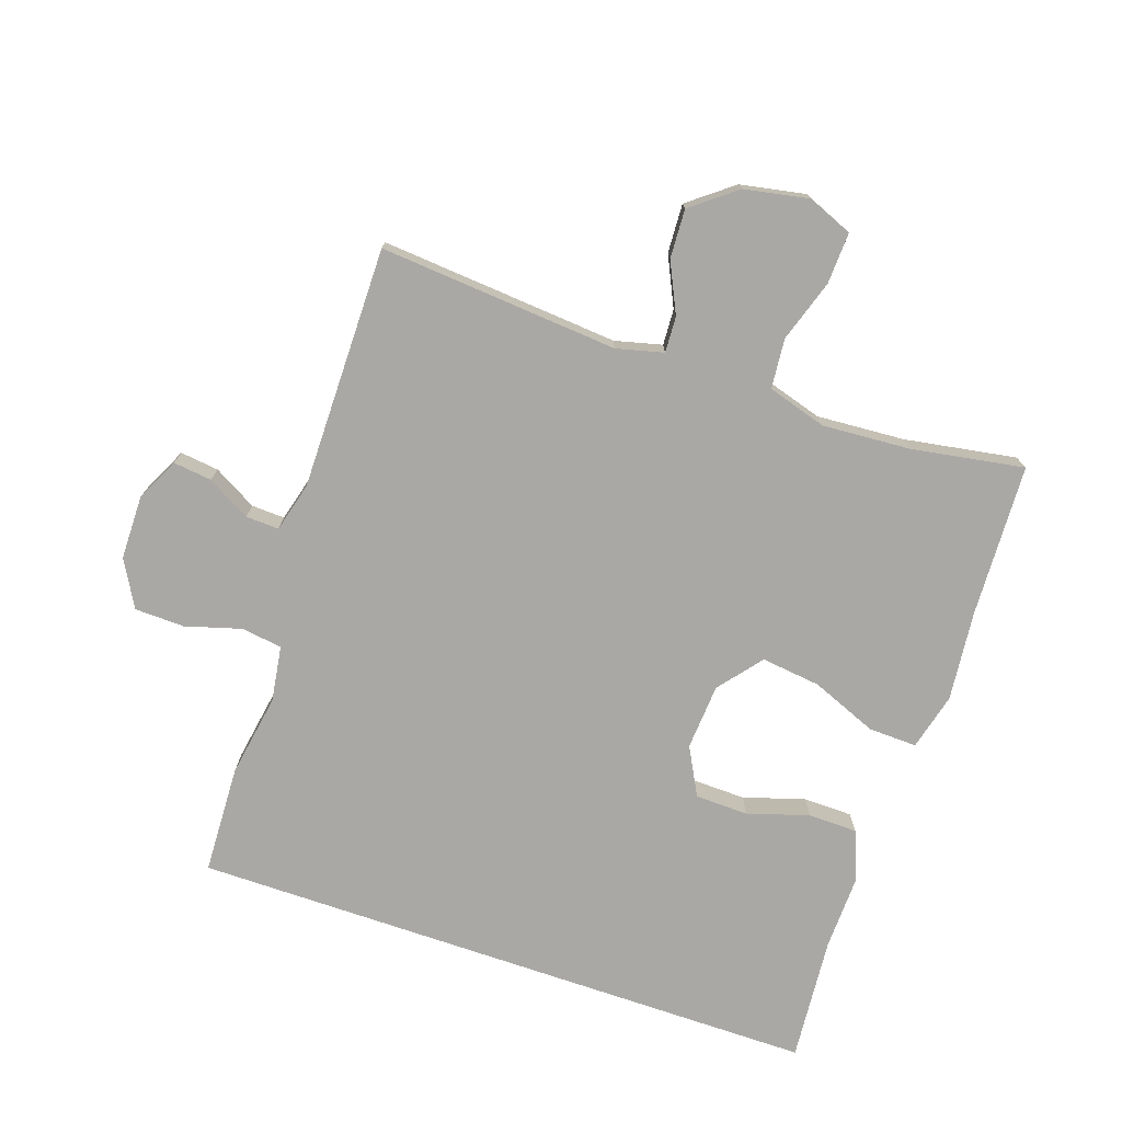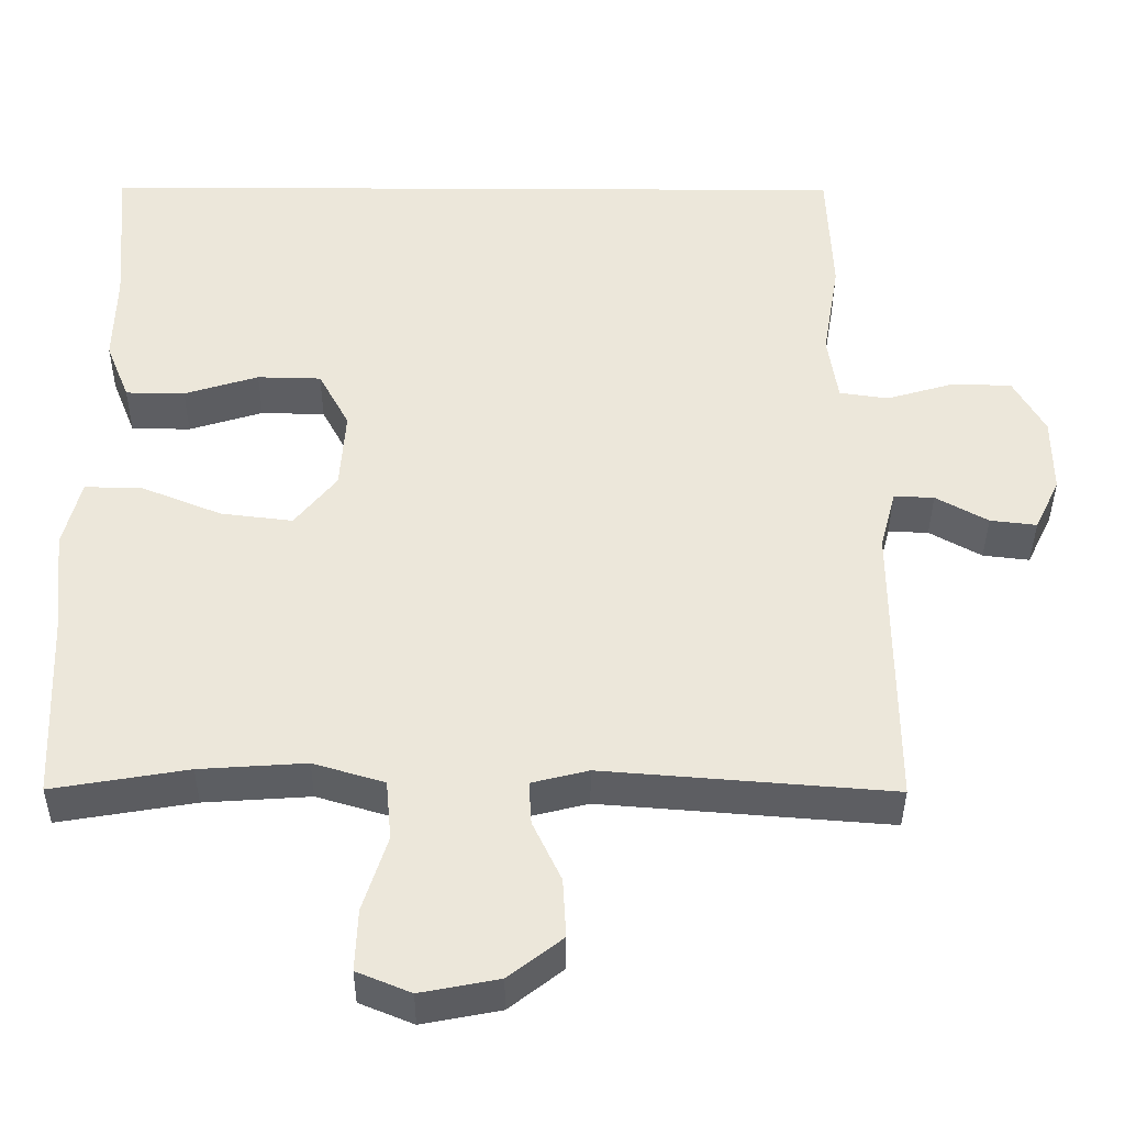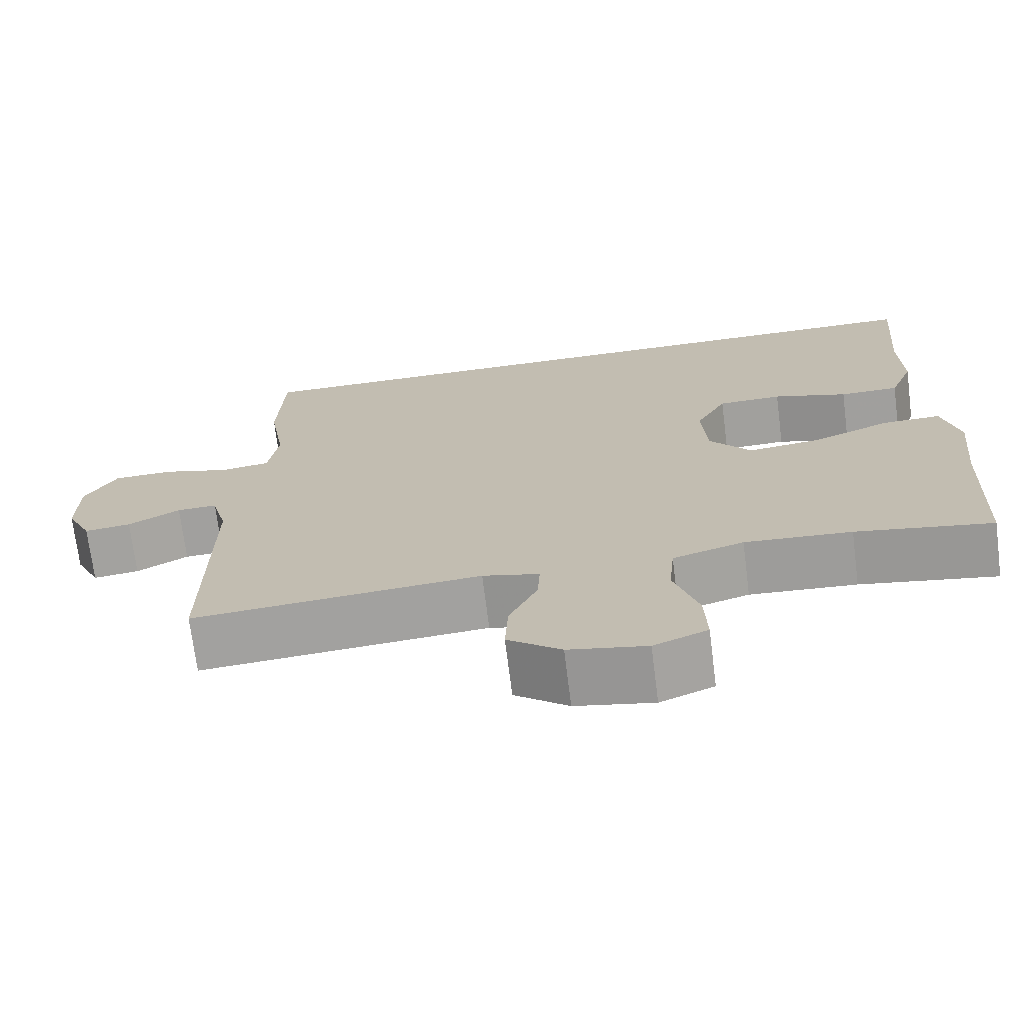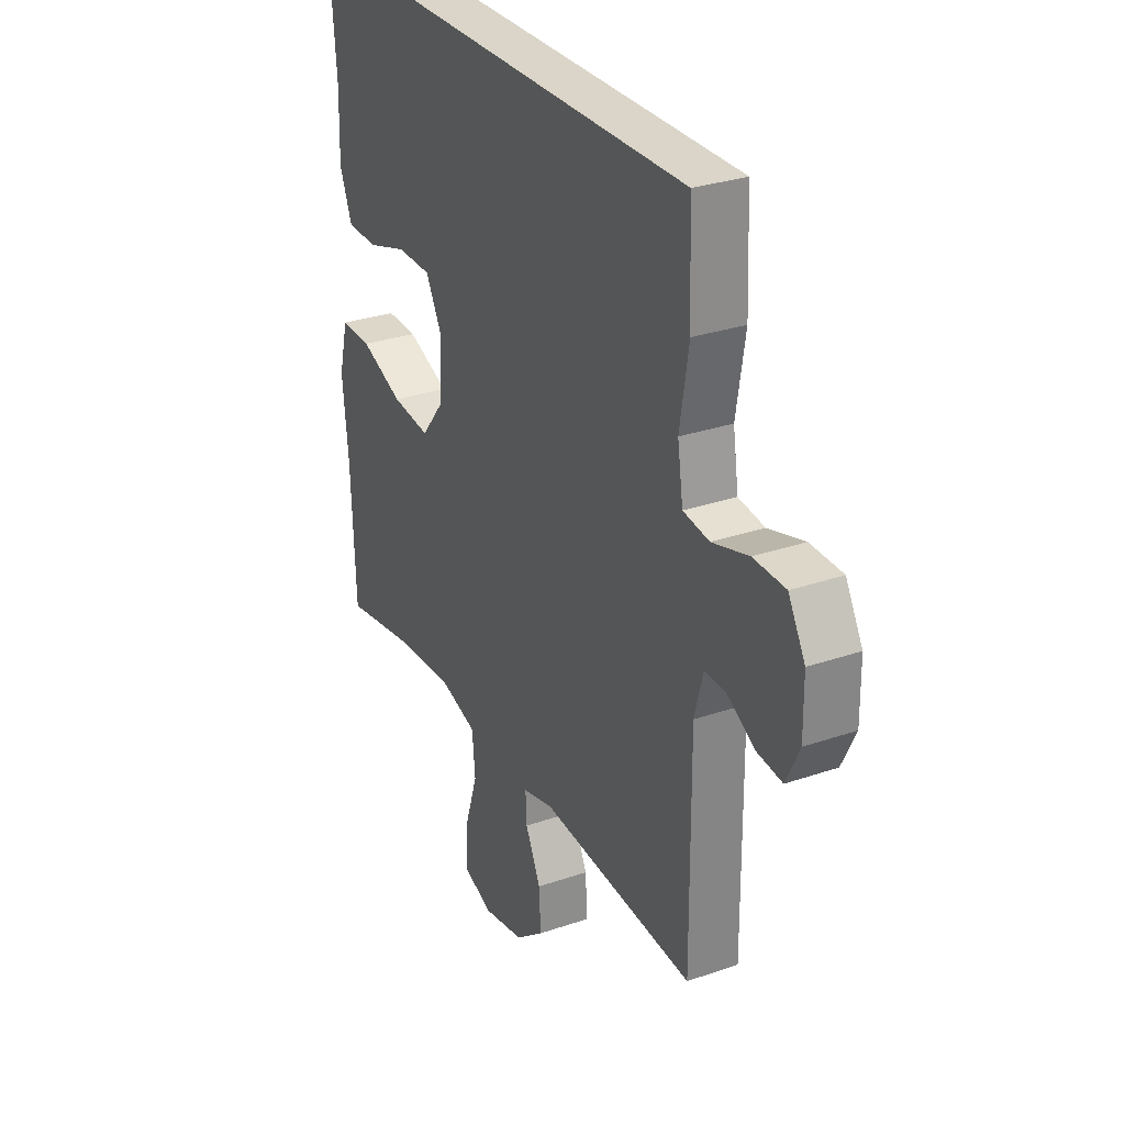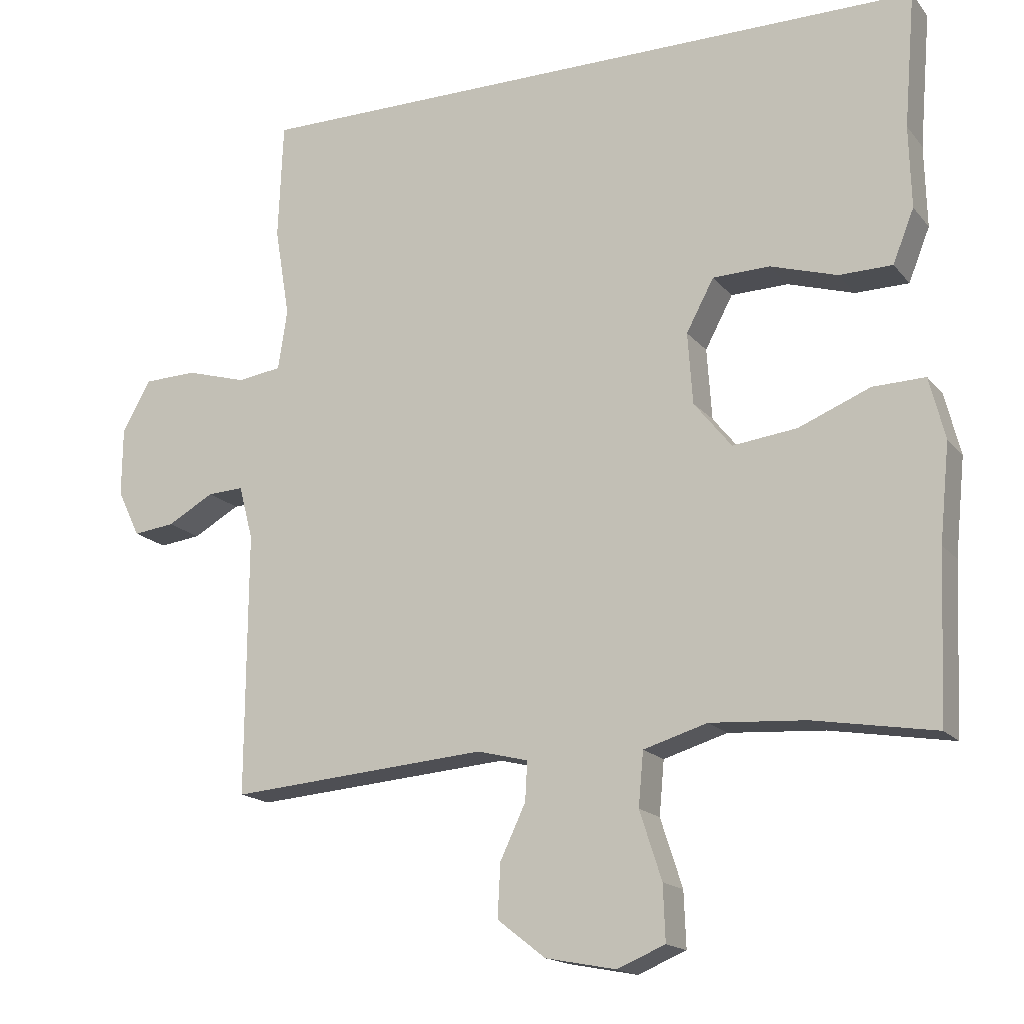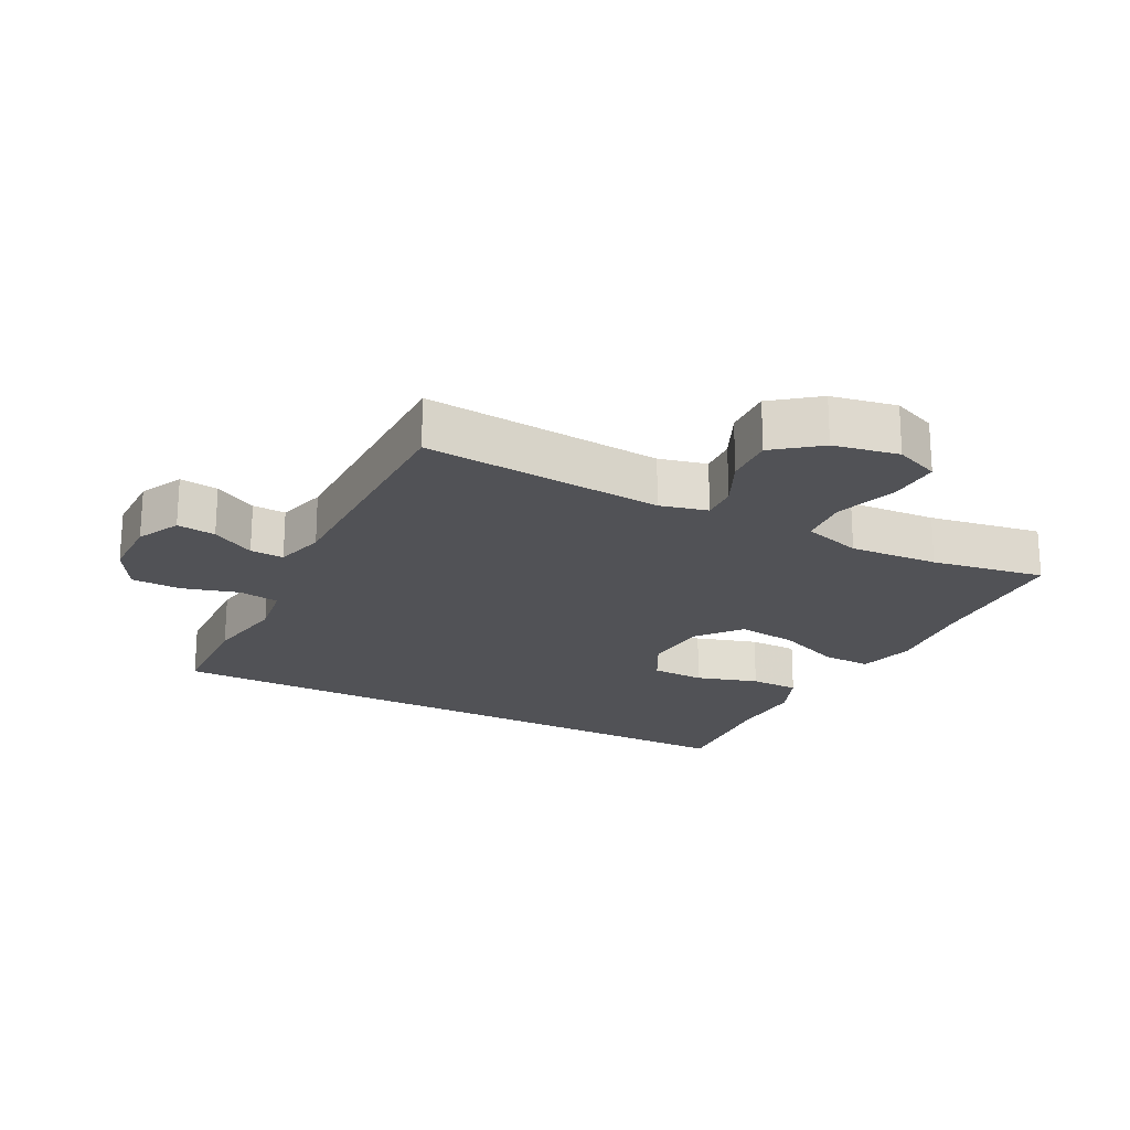
<metadata>
{"format":"obj","ext":"obj","renderer":"f3d","projection":"perspective","resolution":1024,"background":"white","views":[{"elev":-75.2,"azim":161.1,"up":"+Y"},{"elev":-38.6,"azim":-0.3,"up":"+Z"},{"elev":-71.3,"azim":-172.8,"up":"+Z"},{"elev":29.4,"azim":63.1,"up":"+Z"},{"elev":-16.7,"azim":-154.3,"up":"+Z"},{"elev":-21.2,"azim":152.5,"up":"+Y"}]}
</metadata>
<code>
v 0.5 0.07 -0.5
v 0.134 0.07 -0.471
v 0.062 0.07 -0.489
v 0.065 0.07 -0.544
v 0.101 0.07 -0.62
v 0.105 0.07 -0.695
v 0.037 0.07 -0.748
v -0.062 0.07 -0.767
v -0.13 0.07 -0.739
v -0.127 0.07 -0.661
v -0.096 0.07 -0.565
v -0.103 0.07 -0.489
v -0.193 0.07 -0.462
v -0.328 0.07 -0.471
v -0.5 0.07 -0.5
v -0.51 0.07 -0.266
v -0.524 0.07 -0.129
v -0.502 0.07 -0.042
v -0.428 0.07 -0.044
v -0.327 0.07 -0.085
v -0.236 0.07 -0.096
v -0.183 0.07 -0.03
v -0.176 0.07 0.071
v -0.215 0.07 0.144
v -0.296 0.07 0.146
v -0.39 0.07 0.117
v -0.465 0.07 0.118
v -0.495 0.07 0.193
v -0.492 0.07 0.309
v -0.508 0.07 0.5
v 0.462 0.07 0.5
v 0.469 0.07 0.334
v 0.448 0.07 0.207
v 0.461 0.07 0.122
v 0.523 0.07 0.113
v 0.609 0.07 0.138
v 0.685 0.07 0.136
v 0.725 0.07 0.065
v 0.726 0.07 -0.033
v 0.694 0.07 -0.099
v 0.635 0.07 -0.092
v 0.569 0.07 -0.055
v 0.518 0.07 -0.053
v 0.498 0.07 -0.129
v 0.5 0 -0.5
v 0.134 0 -0.471
v 0.062 0 -0.489
v 0.065 0 -0.544
v 0.101 0 -0.62
v 0.105 0 -0.695
v 0.037 0 -0.748
v -0.062 0 -0.767
v -0.13 0 -0.739
v -0.127 0 -0.661
v -0.096 0 -0.565
v -0.103 0 -0.489
v -0.193 0 -0.462
v -0.328 0 -0.471
v -0.5 0 -0.5
v -0.51 0 -0.266
v -0.524 0 -0.129
v -0.502 0 -0.042
v -0.428 0 -0.044
v -0.327 0 -0.085
v -0.236 0 -0.096
v -0.183 0 -0.03
v -0.176 0 0.071
v -0.215 0 0.144
v -0.296 0 0.146
v -0.39 0 0.117
v -0.465 0 0.118
v -0.495 0 0.193
v -0.492 0 0.309
v -0.508 0 0.5
v 0.462 0 0.5
v 0.469 0 0.334
v 0.448 0 0.207
v 0.461 0 0.122
v 0.523 0 0.113
v 0.609 0 0.138
v 0.685 0 0.136
v 0.725 0 0.065
v 0.726 0 -0.033
v 0.694 0 -0.099
v 0.635 0 -0.092
v 0.569 0 -0.055
v 0.518 0 -0.053
v 0.498 0 -0.129
f 39 40 41 42
f 39 42 43
f 38 39 43
f 35 36 37 38
f 34 35 38 43
f 30 31 32 33
f 29 30 33 34
f 25 26 27 28
f 24 25 28 29
f 17 18 19 20
f 16 17 20 21
f 14 15 16 21
f 13 14 21 22
f 8 9 10 11
f 8 11 12
f 7 8 12
f 4 5 6 7
f 3 4 7 12
f 2 3 12 13
f 44 1 2
f 24 29 34 43
f 23 24 43 44
f 22 23 44
f 2 13 22 44
f 86 85 84 83
f 87 86 83
f 87 83 82
f 82 81 80 79
f 87 82 79 78
f 77 76 75 74
f 78 77 74 73
f 72 71 70 69
f 73 72 69 68
f 64 63 62 61
f 65 64 61 60
f 65 60 59 58
f 66 65 58 57
f 55 54 53 52
f 56 55 52
f 56 52 51
f 51 50 49 48
f 56 51 48 47
f 57 56 47 46
f 46 45 88
f 87 78 73 68
f 88 87 68 67
f 88 67 66
f 88 66 57 46
f 1 45 46 2
f 2 46 47 3
f 3 47 48 4
f 4 48 49 5
f 5 49 50 6
f 6 50 51 7
f 7 51 52 8
f 8 52 53 9
f 9 53 54 10
f 10 54 55 11
f 11 55 56 12
f 12 56 57 13
f 13 57 58 14
f 14 58 59 15
f 15 59 60 16
f 16 60 61 17
f 17 61 62 18
f 18 62 63 19
f 19 63 64 20
f 20 64 65 21
f 21 65 66 22
f 22 66 67 23
f 23 67 68 24
f 24 68 69 25
f 25 69 70 26
f 26 70 71 27
f 27 71 72 28
f 28 72 73 29
f 29 73 74 30
f 30 74 75 31
f 31 75 76 32
f 32 76 77 33
f 33 77 78 34
f 34 78 79 35
f 35 79 80 36
f 36 80 81 37
f 37 81 82 38
f 38 82 83 39
f 39 83 84 40
f 40 84 85 41
f 41 85 86 42
f 42 86 87 43
f 43 87 88 44
f 44 88 45 1

</code>
